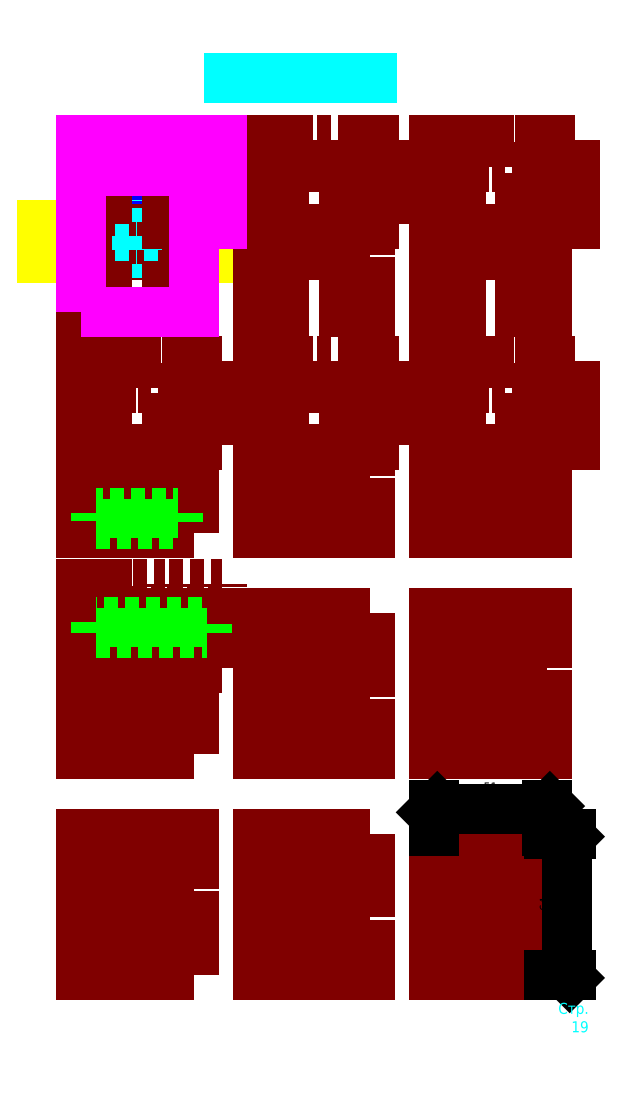
<metadata>
{"format":"dxf","ext":"dxf","renderer":"ezdxf+matplotlib","layout":"modelspace","background":"white","min_lineweight":24,"dpi":150}
</metadata>
<code>
0
SECTION
2
ENTITIES
0
LWPOLYLINE
8
kanal
90
    4
70
    1
43
0
10
22.5
20
52
10
22.5
20
66
10
49.5
20
66
10
49.5
20
52
0
LWPOLYLINE
8
brick
90
    4
70
    1
43
0
10
51
20
38
10
51
20
13
10
39
20
13
10
39
20
38
0
LWPOLYLINE
8
brick
90
    4
70
    1
43
0
10
12
20
38
10
12
20
13
10
0
20
13
10
0
20
38
0
LWPOLYLINE
8
brick
90
    4
70
    1
43
0
10
38
20
26
10
13
20
26
10
13
20
38
10
38
20
38
0
LINE
8
rozmir
10
-10
20
32
11
61
21
32
0
LINE
8
rozmir
10
25.5
20
-10
11
25.5
21
87
0
LWPOLYLINE
8
derevo
90
    4
70
    1
43
0
10
53.5
20
39.5
10
68.5
20
39.5
10
68.5
20
24.5
10
53.5
20
24.5
0
LWPOLYLINE
8
derevo
90
    4
70
    1
43
0
10
-2.5
20
39.5
10
-17.5
20
39.5
10
-17.5
20
24.5
10
-2.5
20
24.5
0
LWPOLYLINE
8
brick
90
    4
70
    1
43
0
10
12
20
0
10
0
20
0
10
0
20
12
10
12
20
12
0
LWPOLYLINE
8
brick
90
    4
70
    1
43
0
10
51
20
-3.123e-15
10
39
20
0
10
39
20
12
10
51
20
12
0
LWPOLYLINE
8
brick
90
    4
70
    1
43
0
10
92
20
26
10
92
20
51
10
80
20
51
10
80
20
26
0
LWPOLYLINE
8
brick
90
    4
70
    1
43
0
10
118
20
38
10
93
20
38
10
93
20
26
10
118
20
26
0
LWPOLYLINE
8
brick
90
    4
70
    1
43
0
10
131
20
25
10
131
20
0
10
119
20
0
10
119
20
25
0
LWPOLYLINE
8
brick
90
    4
70
    1
43
0
10
92
20
25
10
92
20
0
10
80
20
0
10
80
20
25
0
LWPOLYLINE
8
brick
90
    4
70
    1
43
0
10
131
20
26
10
131
20
51
10
119
20
51
10
119
20
26
0
LWPOLYLINE
8
brick
90
    4
70
    1
43
0
10
211
20
25
10
211
20
0
10
199
20
0
10
199
20
25
0
LWPOLYLINE
8
brick
90
    4
70
    1
43
0
10
172
20
25
10
172
20
0
10
160
20
0
10
160
20
25
0
LWPOLYLINE
8
brick
90
    4
70
    1
43
0
10
211
20
38
10
186
20
38
10
186
20
26
10
211
20
26
0
LWPOLYLINE
8
brick
90
    4
70
    1
43
0
10
185
20
38
10
160
20
38
10
160
20
26
10
185
20
26
0
LWPOLYLINE
8
brick
90
    4
70
    1
43
0
10
51
20
-62
10
51
20
-87
10
39
20
-87
10
39
20
-62
0
LWPOLYLINE
8
brick
90
    4
70
    1
43
0
10
12
20
-62
10
12
20
-87
10
0
20
-87
10
0
20
-62
0
LWPOLYLINE
8
brick
90
    4
70
    1
43
0
10
38
20
-74
10
13
20
-74
10
13
20
-62
10
38
20
-62
0
LWPOLYLINE
8
brick
90
    4
70
    1
43
0
10
92
20
-74
10
92
20
-49
10
80
20
-49
10
80
20
-74
0
LWPOLYLINE
8
brick
90
    4
70
    1
43
0
10
118
20
-62
10
93
20
-62
10
93
20
-74
10
118
20
-74
0
LWPOLYLINE
8
brick
90
    4
70
    1
43
0
10
131
20
-75
10
131
20
-100
10
119
20
-100
10
119
20
-75
0
LWPOLYLINE
8
brick
90
    4
70
    1
43
0
10
92
20
-75
10
92
20
-100
10
80
20
-100
10
80
20
-75
0
LWPOLYLINE
8
brick
90
    4
70
    1
43
0
10
131
20
-74
10
131
20
-49
10
119
20
-49
10
119
20
-74
0
LWPOLYLINE
8
brick
90
    4
70
    1
43
0
10
211
20
-75
10
211
20
-100
10
199
20
-100
10
199
20
-75
0
LWPOLYLINE
8
brick
90
    4
70
    1
43
0
10
172
20
-75
10
172
20
-100
10
160
20
-100
10
160
20
-75
0
LWPOLYLINE
8
brick
90
    4
70
    1
43
0
10
211
20
-62
10
186
20
-62
10
186
20
-74
10
211
20
-74
0
LWPOLYLINE
8
brick
90
    4
70
    1
43
0
10
185
20
-62
10
160
20
-62
10
160
20
-74
10
185
20
-74
0
LWPOLYLINE
8
brick
90
    4
70
    1
43
0
10
51
20
-100
10
26
20
-100
10
26
20
-88
10
51
20
-88
0
LWPOLYLINE
8
brick
90
    4
70
    1
43
0
10
25
20
-100
10
0
20
-100
10
0
20
-88
10
25
20
-88
0
LWPOLYLINE
8
brick
90
    4
70
    1
43
0
10
118
20
-88
10
93
20
-88
10
93
20
-100
10
118
20
-100
0
LWPOLYLINE
8
brick
90
    4
70
    1
43
0
10
198
20
-88
10
173
20
-88
10
173
20
-100
10
198
20
-100
0
LWPOLYLINE
8
metal
90
    4
70
    1
43
0
10
7
20
-96
10
44
20
-96
10
44
20
-91
10
7
20
-91
0
LWPOLYLINE
8
brick
90
    4
70
    1
43
0
10
51
20
-200
10
26
20
-200
10
26
20
-188
10
51
20
-188
0
LWPOLYLINE
8
brick
90
    4
70
    1
43
0
10
25
20
-200
10
0
20
-200
10
0
20
-188
10
25
20
-188
0
LWPOLYLINE
8
brick
90
    4
70
    1
43
0
10
51
20
-162
10
51
20
-187
10
39
20
-187
10
39
20
-162
0
LWPOLYLINE
8
brick
90
    4
70
    1
43
0
10
12
20
-162
10
12
20
-187
10
0
20
-187
10
0
20
-162
0
LWPOLYLINE
8
brick
90
    4
70
    1
43
0
10
38
20
-174
10
13
20
-174
10
13
20
-162
10
38
20
-162
0
LWPOLYLINE
8
brick
90
    4
70
    1
43
0
10
51
20
-161
10
51
20
-136
10
39
20
-136
10
39
20
-161
0
LWPOLYLINE
8
brick
90
    4
70
    1
43
0
10
12
20
-161
10
12
20
-136
10
0
20
-136
10
0
20
-161
0
LWPOLYLINE
8
brick
90
    4
70
    1
43
0
10
38
20
-136
10
13
20
-136
10
13
20
-148
10
38
20
-148
0
LWPOLYLINE
8
brick
90
    4
70
    1
43
0
10
131
20
-136
10
106
20
-136
10
106
20
-148
10
131
20
-148
0
LWPOLYLINE
8
brick
90
    4
70
    1
43
0
10
105
20
-136
10
80
20
-136
10
80
20
-148
10
105
20
-148
0
LWPOLYLINE
8
brick
90
    4
70
    1
43
0
10
131
20
-174
10
131
20
-149
10
119
20
-149
10
119
20
-174
0
LWPOLYLINE
8
brick
90
    4
70
    1
43
0
10
92
20
-174
10
92
20
-149
10
80
20
-149
10
80
20
-174
0
LWPOLYLINE
8
brick
90
    4
70
    1
43
0
10
118
20
-162
10
93
20
-162
10
93
20
-174
10
118
20
-174
0
LWPOLYLINE
8
brick
90
    4
70
    1
43
0
10
131
20
-175
10
131
20
-200
10
119
20
-200
10
119
20
-175
0
LWPOLYLINE
8
brick
90
    4
70
    1
43
0
10
92
20
-175
10
92
20
-200
10
80
20
-200
10
80
20
-175
0
LWPOLYLINE
8
brick
90
    4
70
    1
43
0
10
118
20
-200
10
93
20
-200
10
93
20
-188
10
118
20
-188
0
LWPOLYLINE
8
brick
90
    4
70
    1
43
0
10
211
20
-175
10
211
20
-200
10
199
20
-200
10
199
20
-175
0
LWPOLYLINE
8
brick
90
    4
70
    1
43
0
10
172
20
-175
10
172
20
-200
10
160
20
-200
10
160
20
-175
0
LWPOLYLINE
8
brick
90
    4
70
    1
43
0
10
198
20
-200
10
173
20
-200
10
173
20
-188
10
198
20
-188
0
LWPOLYLINE
8
brick
90
    4
70
    1
43
0
10
211
20
-162
10
186
20
-162
10
186
20
-174
10
211
20
-174
0
LWPOLYLINE
8
brick
90
    4
70
    1
43
0
10
185
20
-162
10
160
20
-162
10
160
20
-174
10
185
20
-174
0
LWPOLYLINE
8
brick
90
    4
70
    1
43
0
10
211
20
-161
10
211
20
-136
10
199
20
-136
10
199
20
-161
0
LWPOLYLINE
8
brick
90
    4
70
    1
43
0
10
172
20
-161
10
172
20
-136
10
160
20
-136
10
160
20
-161
0
LWPOLYLINE
8
brick
90
    4
70
    1
43
0
10
198
20
-136
10
173
20
-136
10
173
20
-148
10
198
20
-148
0
LWPOLYLINE
8
brick
90
    4
70
    1
43
0
10
12
20
-135
10
0
20
-135
10
0
20
-123
10
12
20
-123
0
LWPOLYLINE
8
brick
90
    4
70
    1
43
0
10
64
20
-135
10
39
20
-135
10
39
20
-123
10
64
20
-123
0
LWPOLYLINE
8
brick
90
    4
70
    1
43
0
10
38
20
-135
10
13
20
-135
10
13
20
-123
10
38
20
-123
0
LWPOLYLINE
8
brick
90
    4
70
    1
43
0
10
64
20
-161
10
64
20
-136
10
52
20
-136
10
52
20
-161
0
MTEXT
8
rozmir
10
100
20
110
30
0
40
5
41
63.75
71
    5
72
    1
1
Димар. Порядовка.
7
cyrillic_ii
210
0
220
0
230
1
50
0
73
    2
44
1
0
LINE
8
rozmir
10
67
20
106
11
132
21
106
0
LWPOLYLINE
8
brick
90
    4
70
    1
43
0
10
51
20
-300
10
26
20
-300
10
26
20
-288
10
51
20
-288
0
LWPOLYLINE
8
brick
90
    4
70
    1
43
0
10
25
20
-300
10
0
20
-300
10
0
20
-288
10
25
20
-288
0
LWPOLYLINE
8
brick
90
    4
70
    1
43
0
10
51
20
-262
10
51
20
-287
10
39
20
-287
10
39
20
-262
0
LWPOLYLINE
8
brick
90
    4
70
    1
43
0
10
12
20
-262
10
12
20
-287
10
0
20
-287
10
0
20
-262
0
LWPOLYLINE
8
brick
90
    4
70
    1
43
0
10
38
20
-274
10
13
20
-274
10
13
20
-262
10
38
20
-262
0
LWPOLYLINE
8
brick
90
    4
70
    1
43
0
10
51
20
-261
10
51
20
-236
10
39
20
-236
10
39
20
-261
0
LWPOLYLINE
8
brick
90
    4
70
    1
43
0
10
12
20
-261
10
12
20
-236
10
0
20
-236
10
0
20
-261
0
LWPOLYLINE
8
brick
90
    4
70
    1
43
0
10
38
20
-236
10
13
20
-236
10
13
20
-248
10
38
20
-248
0
LWPOLYLINE
8
brick
90
    4
70
    1
43
0
10
131
20
-236
10
106
20
-236
10
106
20
-248
10
131
20
-248
0
LWPOLYLINE
8
brick
90
    4
70
    1
43
0
10
105
20
-236
10
80
20
-236
10
80
20
-248
10
105
20
-248
0
LWPOLYLINE
8
brick
90
    4
70
    1
43
0
10
131
20
-274
10
131
20
-249
10
119
20
-249
10
119
20
-274
0
LWPOLYLINE
8
brick
90
    4
70
    1
43
0
10
92
20
-274
10
92
20
-249
10
80
20
-249
10
80
20
-274
0
LWPOLYLINE
8
brick
90
    4
70
    1
43
0
10
118
20
-262
10
93
20
-262
10
93
20
-274
10
118
20
-274
0
LWPOLYLINE
8
brick
90
    4
70
    1
43
0
10
131
20
-275
10
131
20
-300
10
119
20
-300
10
119
20
-275
0
LWPOLYLINE
8
brick
90
    4
70
    1
43
0
10
92
20
-275
10
92
20
-300
10
80
20
-300
10
80
20
-275
0
LWPOLYLINE
8
brick
90
    4
70
    1
43
0
10
118
20
-300
10
93
20
-300
10
93
20
-288
10
118
20
-288
0
LWPOLYLINE
8
brick
90
    4
70
    1
43
0
10
211
20
-275
10
211
20
-300
10
199
20
-300
10
199
20
-275
0
LWPOLYLINE
8
brick
90
    4
70
    1
43
0
10
172
20
-275
10
172
20
-300
10
160
20
-300
10
160
20
-275
0
LWPOLYLINE
8
brick
90
    4
70
    1
43
0
10
198
20
-300
10
173
20
-300
10
173
20
-288
10
198
20
-288
0
LWPOLYLINE
8
brick
90
    4
70
    1
43
0
10
211
20
-262
10
186
20
-262
10
186
20
-274
10
211
20
-274
0
LWPOLYLINE
8
brick
90
    4
70
    1
43
0
10
185
20
-262
10
160
20
-262
10
160
20
-274
10
185
20
-274
0
LWPOLYLINE
8
brick
90
    4
70
    1
43
0
10
211
20
-261
10
211
20
-236
10
199
20
-236
10
199
20
-261
0
LWPOLYLINE
8
brick
90
    4
70
    1
43
0
10
172
20
-261
10
172
20
-236
10
160
20
-236
10
160
20
-261
0
LWPOLYLINE
8
brick
90
    4
70
    1
43
0
10
198
20
-236
10
173
20
-236
10
173
20
-248
10
198
20
-248
0
DIMENSION
8
rozmir
2
*D1
10
220
20
-300
30
0
11
216
21
-268
31
0
70
   32
1
<>\S+1^ ;
71
    5
3
Standard
53
0
210
0
220
0
230
1
13
211
23
-236
33
0
14
211
24
-300
34
0
50
90
0
LWPOLYLINE
8
metal
90
    4
70
    1
43
0
10
7
20
-145
10
57
20
-145
10
57
20
-140
10
7
20
-140
0
LWPOLYLINE
8
brick
90
    4
70
    1
43
0
10
12
20
40
10
12
20
65
10
0
20
65
10
0
20
40
0
LWPOLYLINE
8
brick
90
    4
70
    1
43
0
10
64
20
40
10
39
20
40
10
39
20
52
10
64
20
52
0
LWPOLYLINE
8
brick
90
    4
70
    1
43
0
10
64
20
78
10
64
20
53
10
52
20
53
10
52
20
78
0
LWPOLYLINE
8
brick
90
    4
70
    1
43
0
10
51
20
66
10
26
20
66
10
26
20
78
10
51
20
78
0
LWPOLYLINE
8
brick
90
    4
70
    1
43
0
10
25
20
66
10
0
20
66
10
0
20
78
10
25
20
78
0
LWPOLYLINE
8
brick
90
    4
70
    1
43
0
10
92
20
53
10
92
20
78
10
80
20
78
10
80
20
53
0
LWPOLYLINE
8
brick
90
    4
70
    1
43
0
10
144
20
40
10
144
20
65
10
132
20
65
10
132
20
40
0
LWPOLYLINE
8
brick
90
    4
70
    1
43
0
10
105
20
78
10
93
20
78
10
93
20
66
10
105
20
66
0
LWPOLYLINE
8
brick
90
    4
70
    1
43
0
10
144
20
78
10
132
20
78
10
132
20
66
10
144
20
66
0
LWPOLYLINE
8
brick
90
    4
70
    1
43
0
10
131
20
66
10
106
20
66
10
106
20
78
10
131
20
78
0
LWPOLYLINE
8
brick
90
    4
70
    1
43
0
10
172
20
40
10
172
20
65
10
160
20
65
10
160
20
40
0
LWPOLYLINE
8
brick
90
    4
70
    1
43
0
10
224
20
78
10
224
20
53
10
212
20
53
10
212
20
78
0
LWPOLYLINE
8
brick
90
    4
70
    1
43
0
10
211
20
66
10
186
20
66
10
186
20
78
10
211
20
78
0
LWPOLYLINE
8
brick
90
    4
70
    1
43
0
10
185
20
66
10
160
20
66
10
160
20
78
10
185
20
78
0
LWPOLYLINE
8
brick
90
    4
70
    1
43
0
10
224
20
52
10
199
20
52
10
199
20
40
10
224
20
40
0
LWPOLYLINE
8
brick
90
    4
70
    1
43
0
10
12
20
-60
10
12
20
-35
10
0
20
-35
10
0
20
-60
0
LWPOLYLINE
8
brick
90
    4
70
    1
43
0
10
64
20
-60
10
39
20
-60
10
39
20
-48
10
64
20
-48
0
LWPOLYLINE
8
brick
90
    4
70
    1
43
0
10
64
20
-22
10
64
20
-47
10
52
20
-47
10
52
20
-22
0
LWPOLYLINE
8
brick
90
    4
70
    1
43
0
10
51
20
-34
10
26
20
-34
10
26
20
-22
10
51
20
-22
0
LWPOLYLINE
8
brick
90
    4
70
    1
43
0
10
25
20
-34
10
0
20
-34
10
0
20
-22
10
25
20
-22
0
LWPOLYLINE
8
brick
90
    4
70
    1
43
0
10
92
20
-47
10
92
20
-22
10
80
20
-22
10
80
20
-47
0
LWPOLYLINE
8
brick
90
    4
70
    1
43
0
10
144
20
-60
10
144
20
-35
10
132
20
-35
10
132
20
-60
0
LWPOLYLINE
8
brick
90
    4
70
    1
43
0
10
105
20
-22
10
93
20
-22
10
93
20
-34
10
105
20
-34
0
LWPOLYLINE
8
brick
90
    4
70
    1
43
0
10
144
20
-22
10
132
20
-22
10
132
20
-34
10
144
20
-34
0
LWPOLYLINE
8
brick
90
    4
70
    1
43
0
10
131
20
-34
10
106
20
-34
10
106
20
-22
10
131
20
-22
0
LWPOLYLINE
8
brick
90
    4
70
    1
43
0
10
172
20
-60
10
172
20
-35
10
160
20
-35
10
160
20
-60
0
LWPOLYLINE
8
brick
90
    4
70
    1
43
0
10
224
20
-22
10
224
20
-47
10
212
20
-47
10
212
20
-22
0
LWPOLYLINE
8
brick
90
    4
70
    1
43
0
10
211
20
-34
10
186
20
-34
10
186
20
-22
10
211
20
-22
0
LWPOLYLINE
8
brick
90
    4
70
    1
43
0
10
185
20
-34
10
160
20
-34
10
160
20
-22
10
185
20
-22
0
LWPOLYLINE
8
brick
90
    4
70
    1
43
0
10
224
20
-48
10
199
20
-48
10
199
20
-60
10
224
20
-60
0
MTEXT
8
rozmir
10
230
20
-320
30
0
40
5
41
23.19
71
    6
72
    1
1
Стр. 19
7
cyrillic_ii
210
0
220
0
230
1
50
0
73
    2
44
1
0
DIMENSION
8
rozmir
2
*D2
10
211
20
-225
30
0
11
185.5
21
-221
31
0
70
   32
1
<>\S+1^ ;
71
    5
3
Standard
53
0
210
0
220
0
230
1
13
160
23
-236
33
0
14
211
24
-236
34
0
0
LWPOLYLINE
8
kontur
90
    7
70
    0
43
0
10
0
20
0
10
0
20
78
10
64
20
78
10
64
20
40
10
51
20
40
10
51
20
0
10
0
20
0
0
LWPOLYLINE
8
kontur
90
    4
70
    1
43
0
10
0
20
0
10
51
20
0
10
51
20
64
10
0
20
64
0
ENDSEC
0
EOF

</code>
